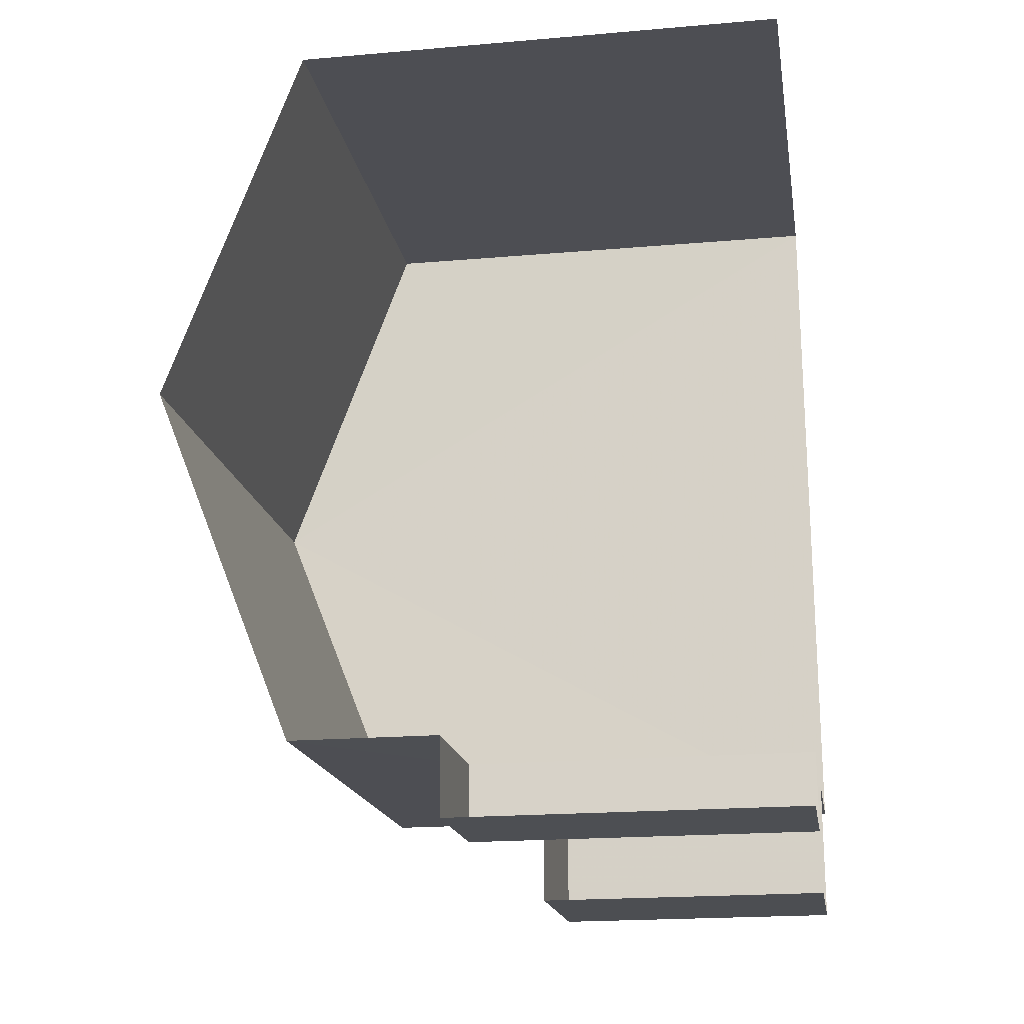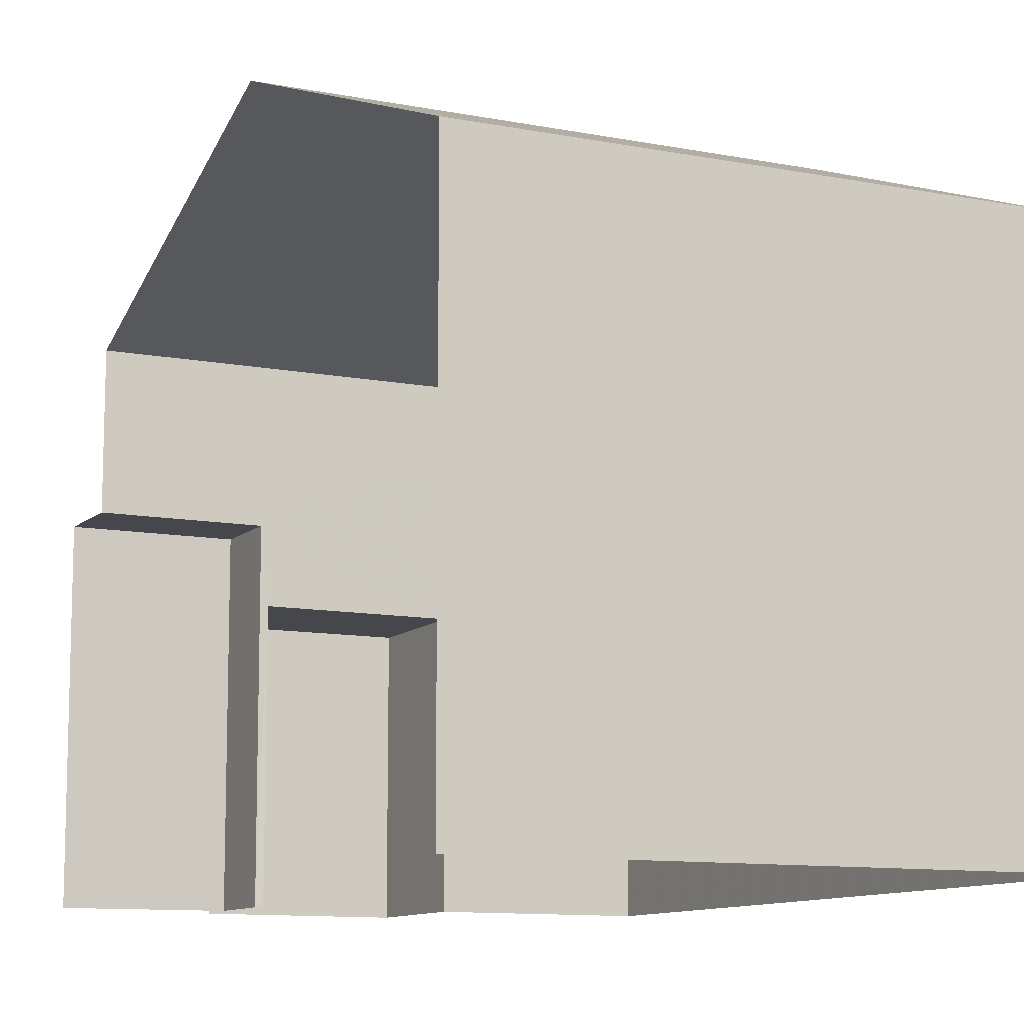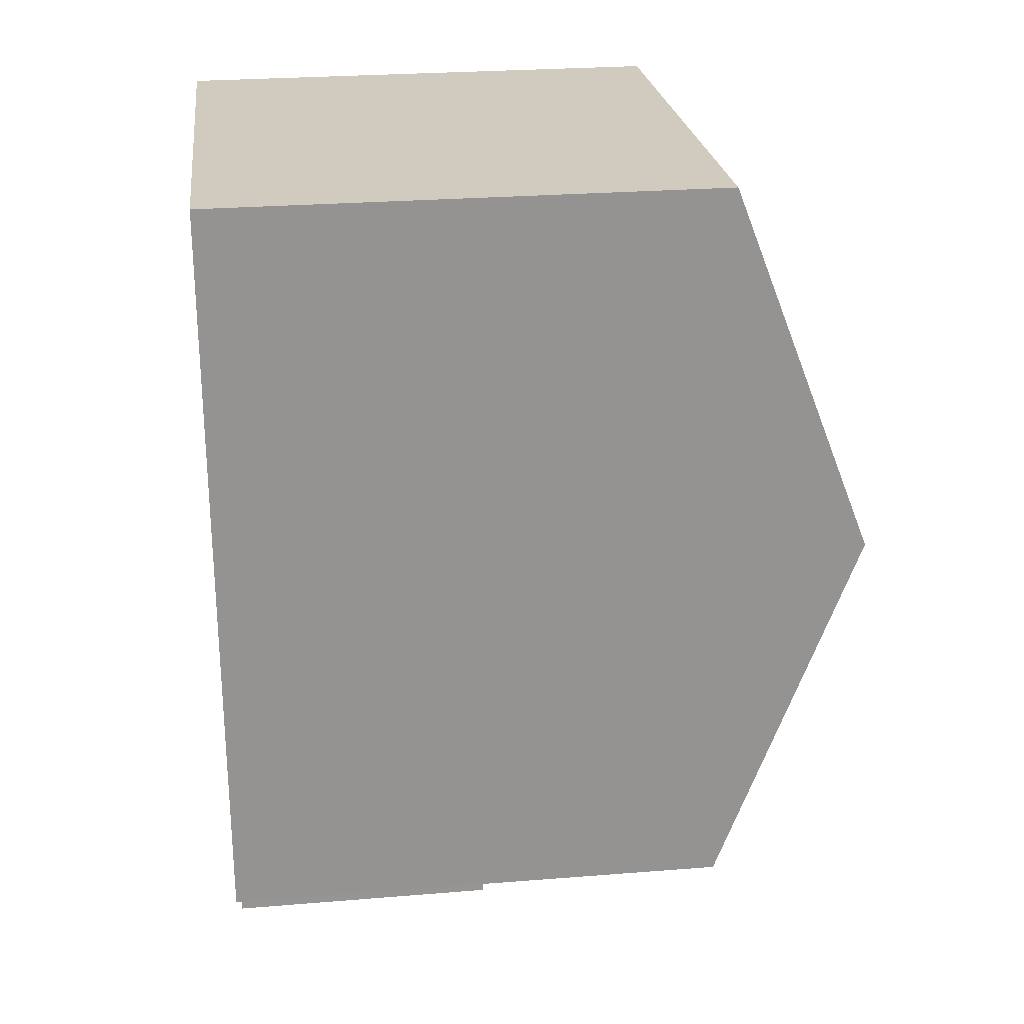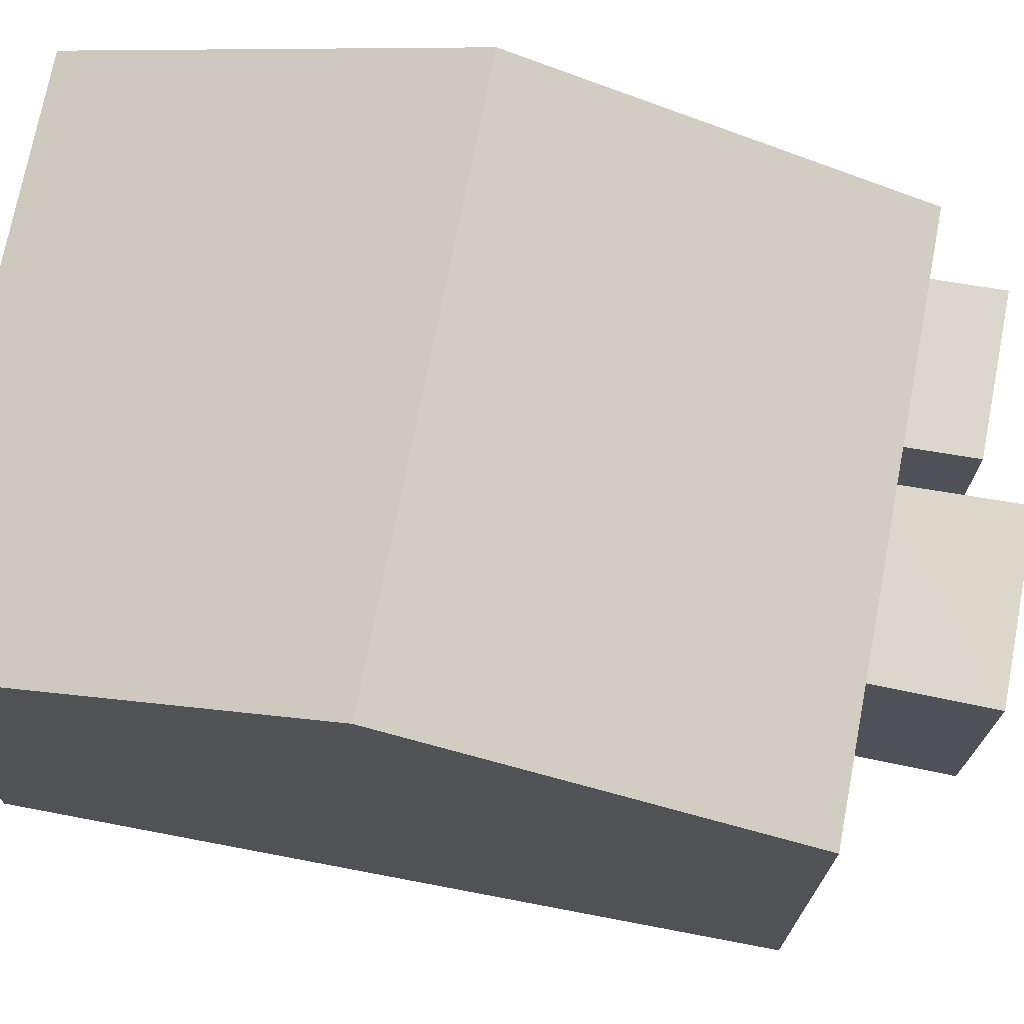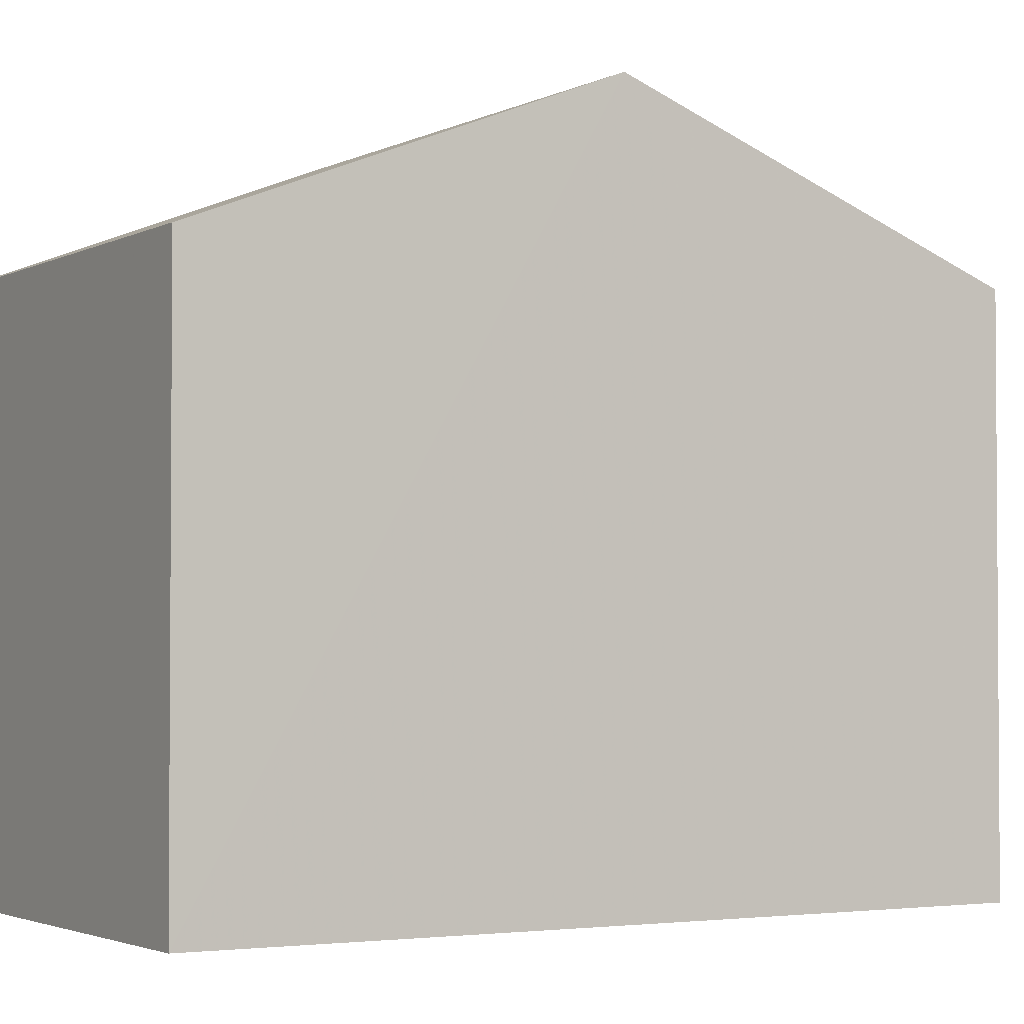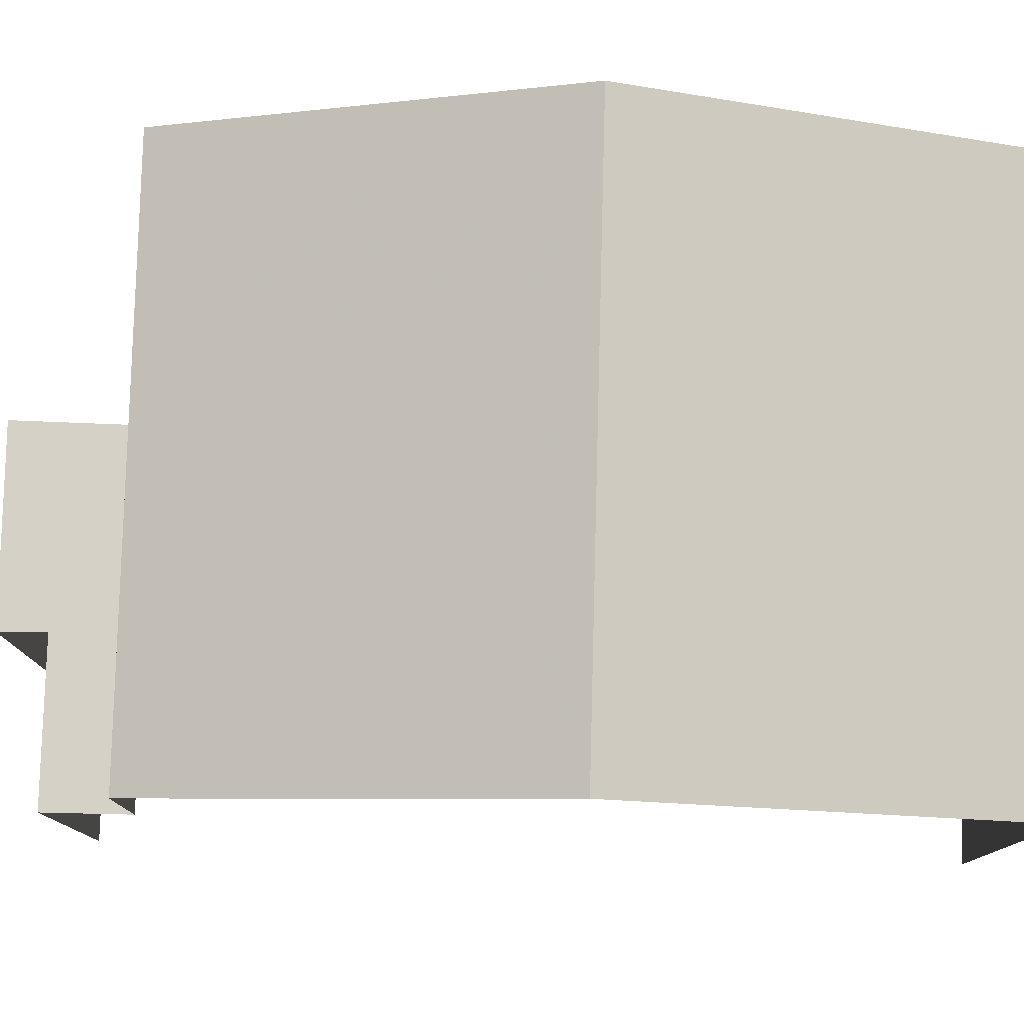
<metadata>
{"format":"obj","ext":"obj","renderer":"f3d","projection":"perspective","resolution":1024,"background":"white","views":[{"elev":-19.9,"azim":99.2,"up":"+Y"},{"elev":-10.7,"azim":151.6,"up":"+Z"},{"elev":26.0,"azim":-97.0,"up":"+Y"},{"elev":72.8,"azim":-81.6,"up":"+Z"},{"elev":-2.6,"azim":-123.0,"up":"+Z"},{"elev":79.5,"azim":89.1,"up":"+Z"}]}
</metadata>
<code>
v -3.737e+05 -1.044e+05 24.71
v -3.737e+05 -1.044e+05 24.71
v -3.737e+05 -1.044e+05 24.71
v -3.737e+05 -1.044e+05 24.71
v -3.737e+05 -1.044e+05 24.71
v -3.737e+05 -1.044e+05 24.71
v -3.737e+05 -1.044e+05 24.71
v -3.737e+05 -1.044e+05 24.71
v -3.737e+05 -1.044e+05 24.71
v -3.737e+05 -1.044e+05 24.71
v -3.737e+05 -1.044e+05 31.13
v -3.737e+05 -1.044e+05 31.13
v -3.737e+05 -1.044e+05 32.95
v -3.737e+05 -1.044e+05 32.95
v -3.737e+05 -1.044e+05 28.24
v -3.737e+05 -1.044e+05 28.24
v -3.737e+05 -1.044e+05 28.24
v -3.737e+05 -1.044e+05 28.24
v -3.737e+05 -1.044e+05 29.2
v -3.737e+05 -1.044e+05 29.2
v -3.737e+05 -1.044e+05 29.2
v -3.737e+05 -1.044e+05 29.2
v -3.737e+05 -1.044e+05 31.13
v -3.737e+05 -1.044e+05 31.13
f 1 2 3
f 2 4 5
f 6 7 8
f 3 9 1
f 10 5 4
f 7 4 8
f 8 2 1
f 8 4 2
f 8 17 6
f 8 15 17
f 11 14 2
f 14 24 19
f 2 19 3
f 3 19 21
f 2 14 19
f 11 12 13
f 14 11 13
f 15 16 17
f 15 18 16
f 19 20 21
f 19 22 20
f 23 24 14
f 13 23 14
f 1 9 20
f 22 1 20
f 12 5 13
f 5 10 13
f 10 23 13
f 4 7 16
f 18 4 16
f 18 10 4
f 10 18 23
f 8 1 15
f 22 24 23
f 22 18 15
f 19 24 22
f 1 22 15
f 22 23 18
f 20 9 3
f 21 20 3
f 16 7 6
f 17 16 6
f 12 2 5
f 12 11 2

</code>
